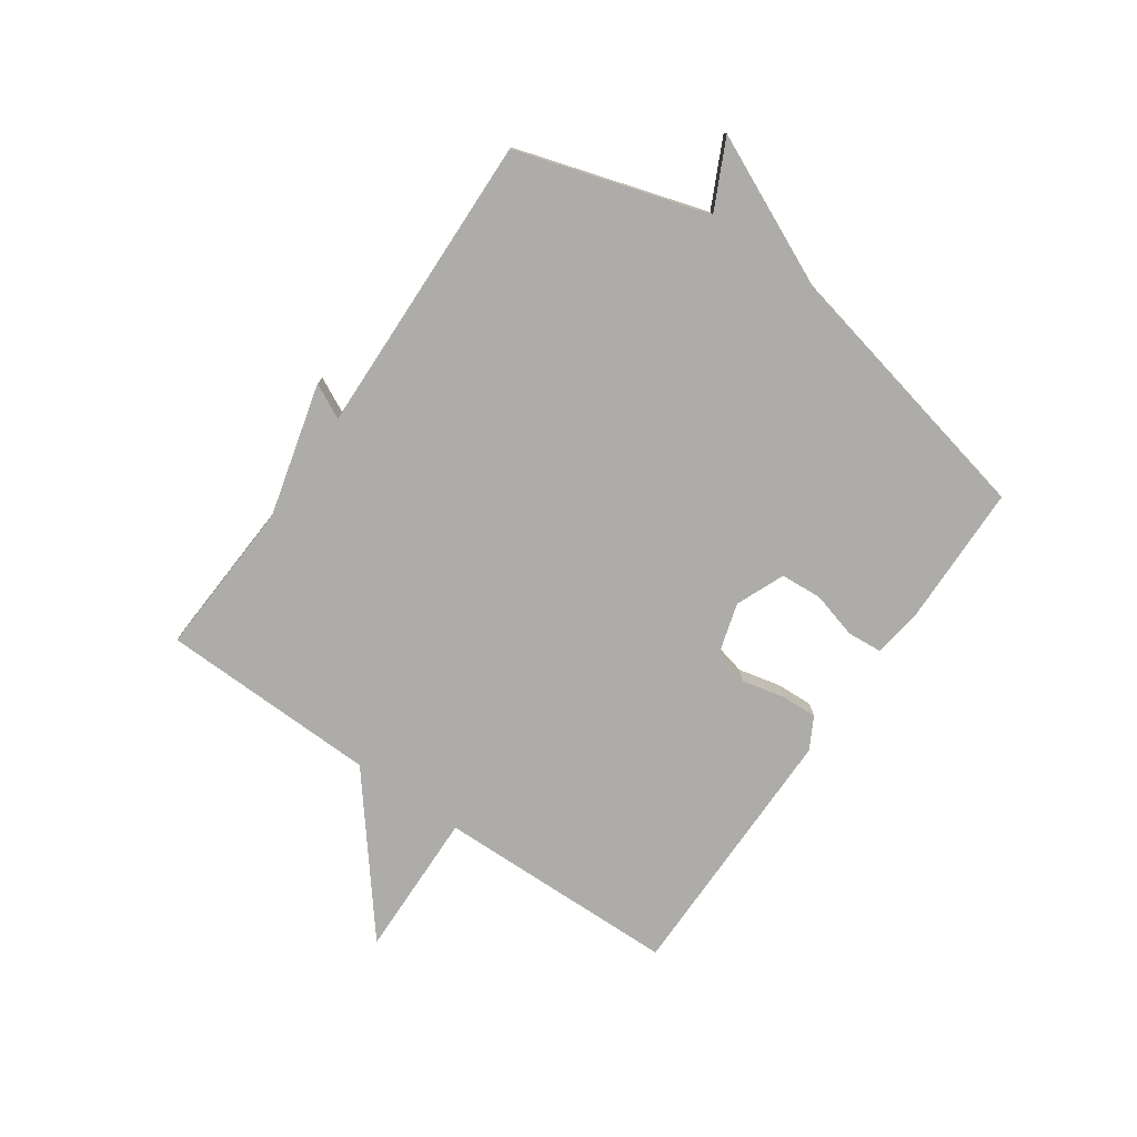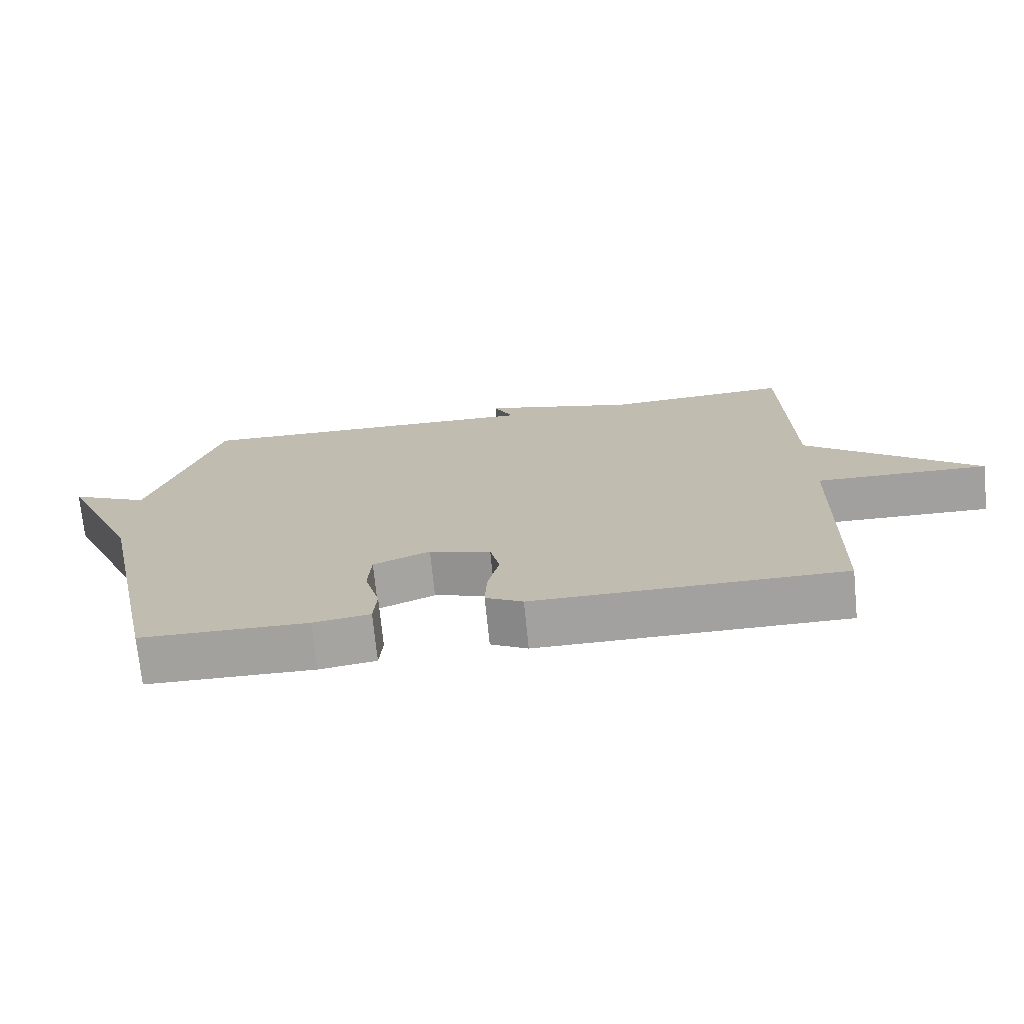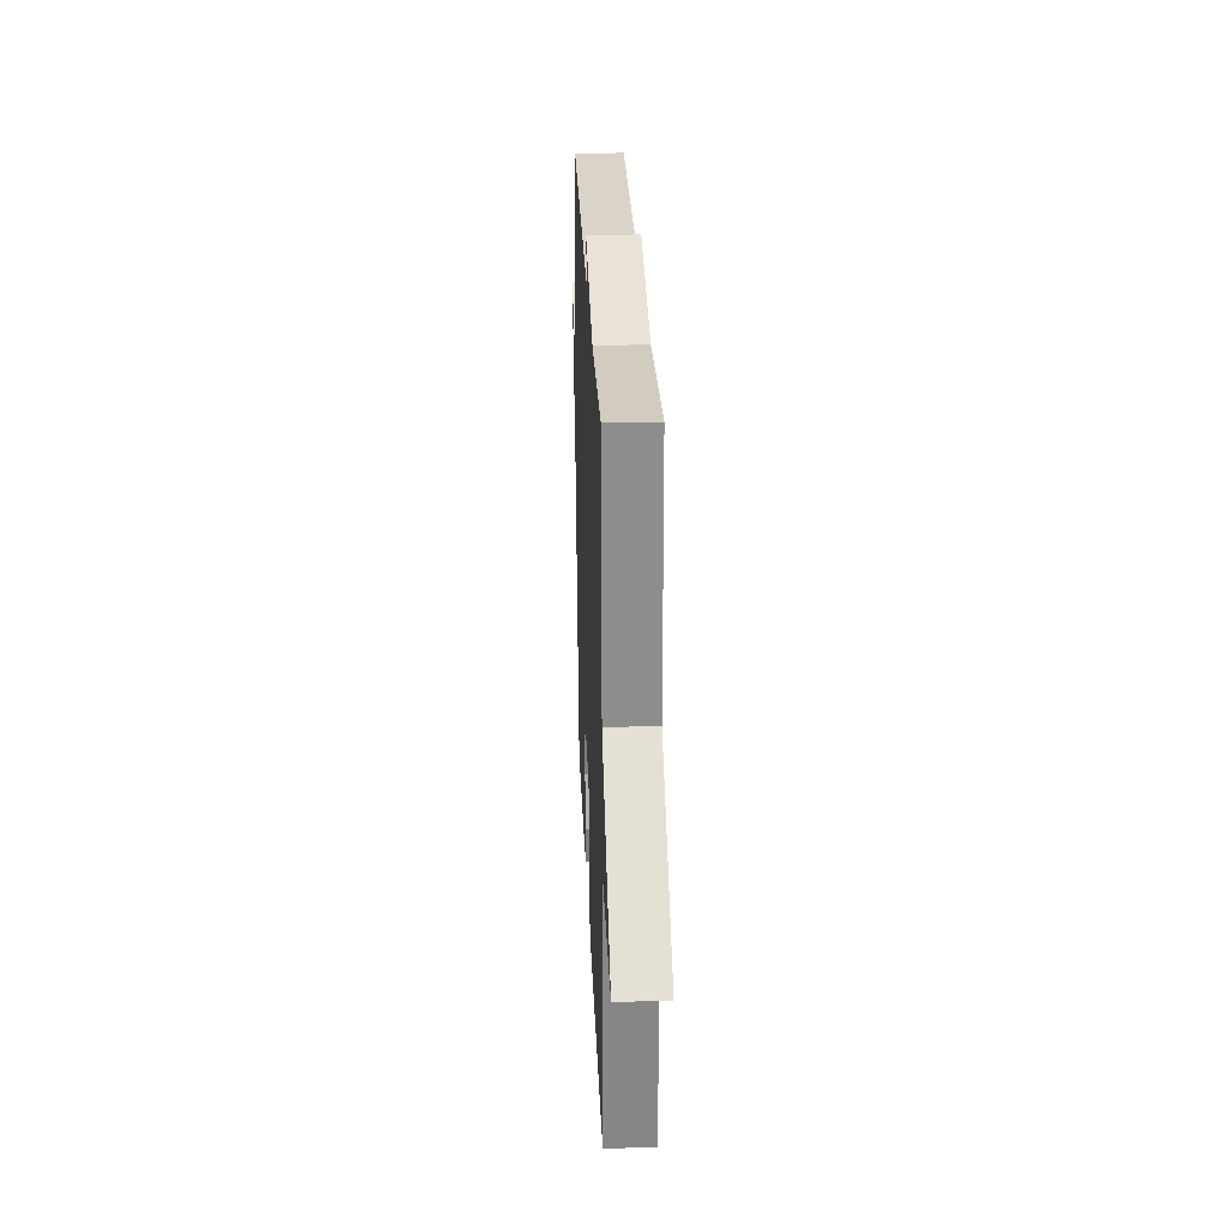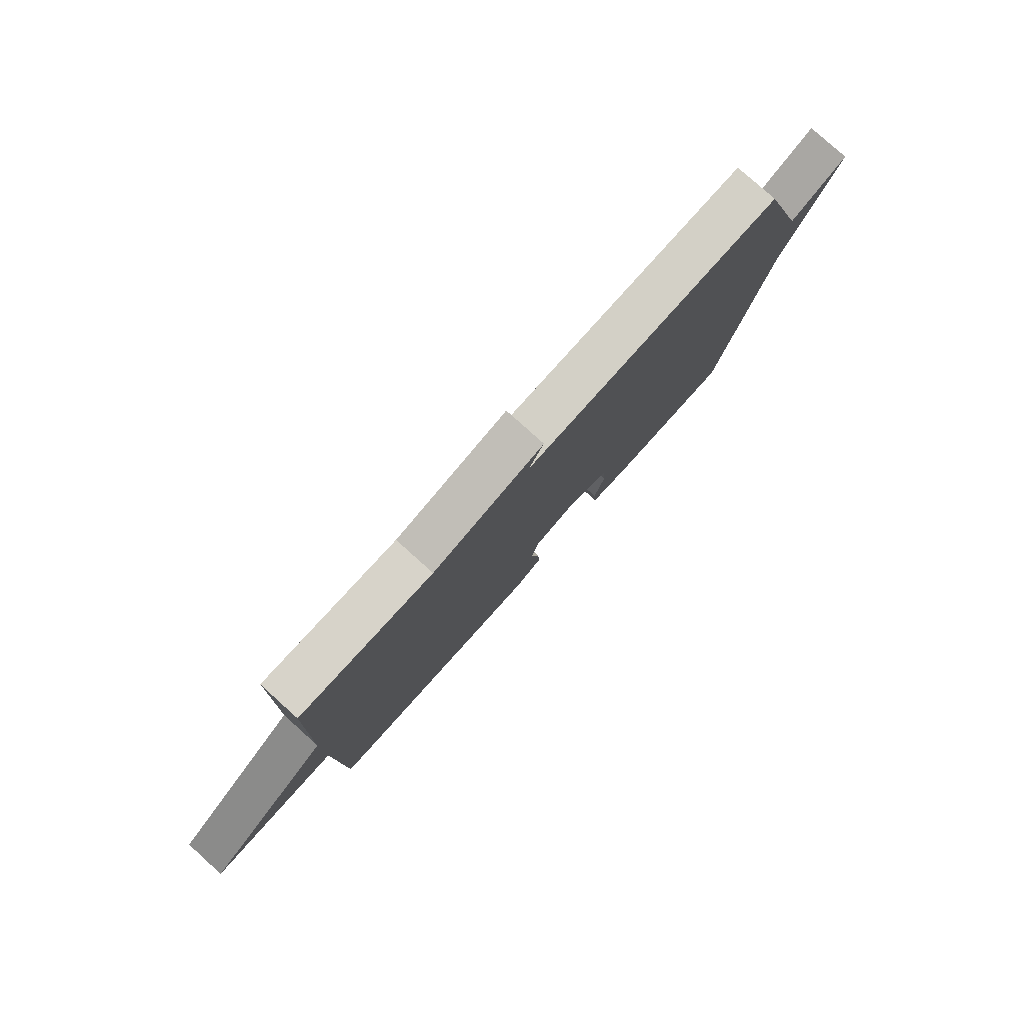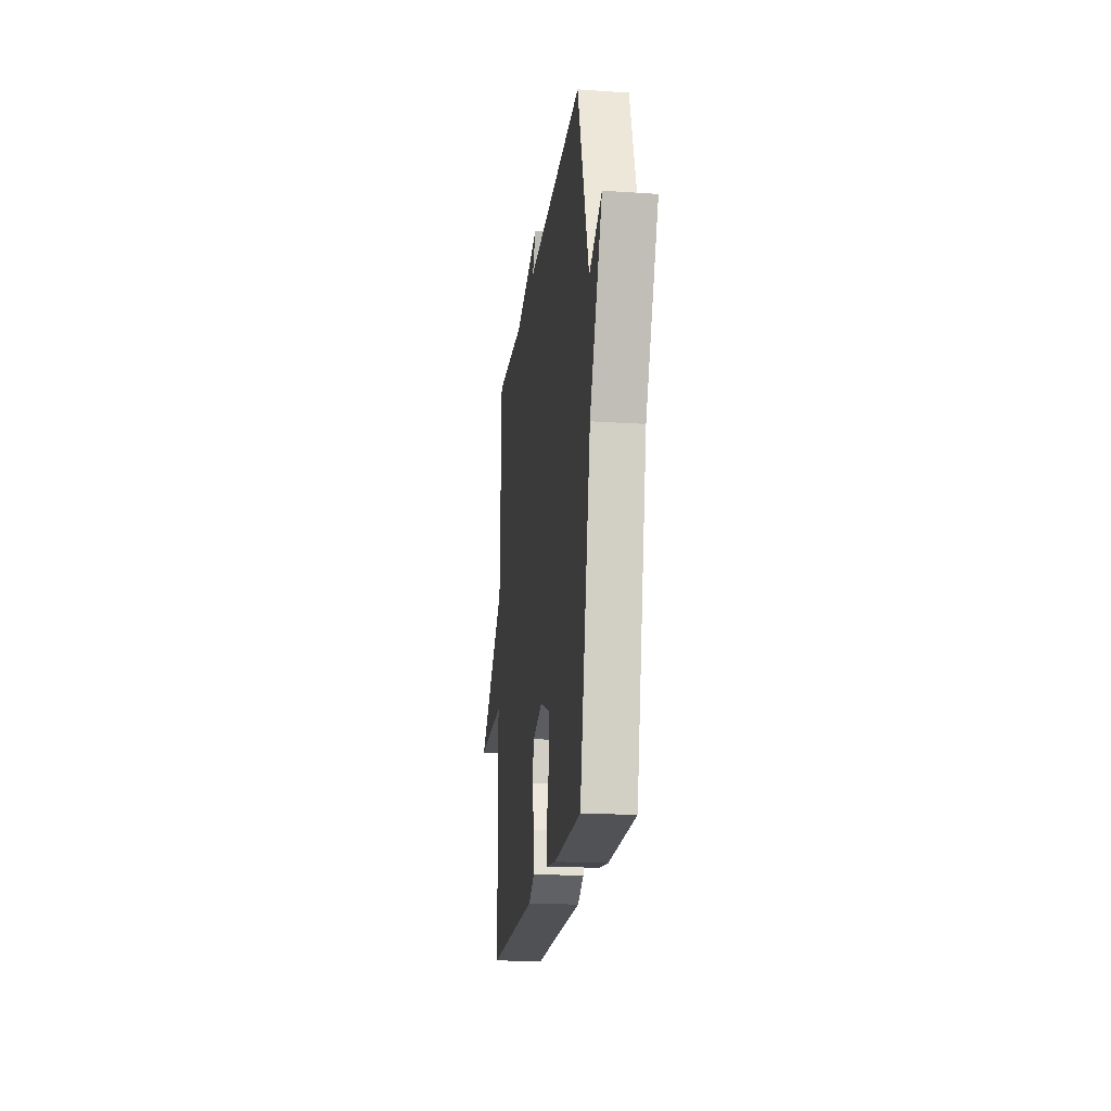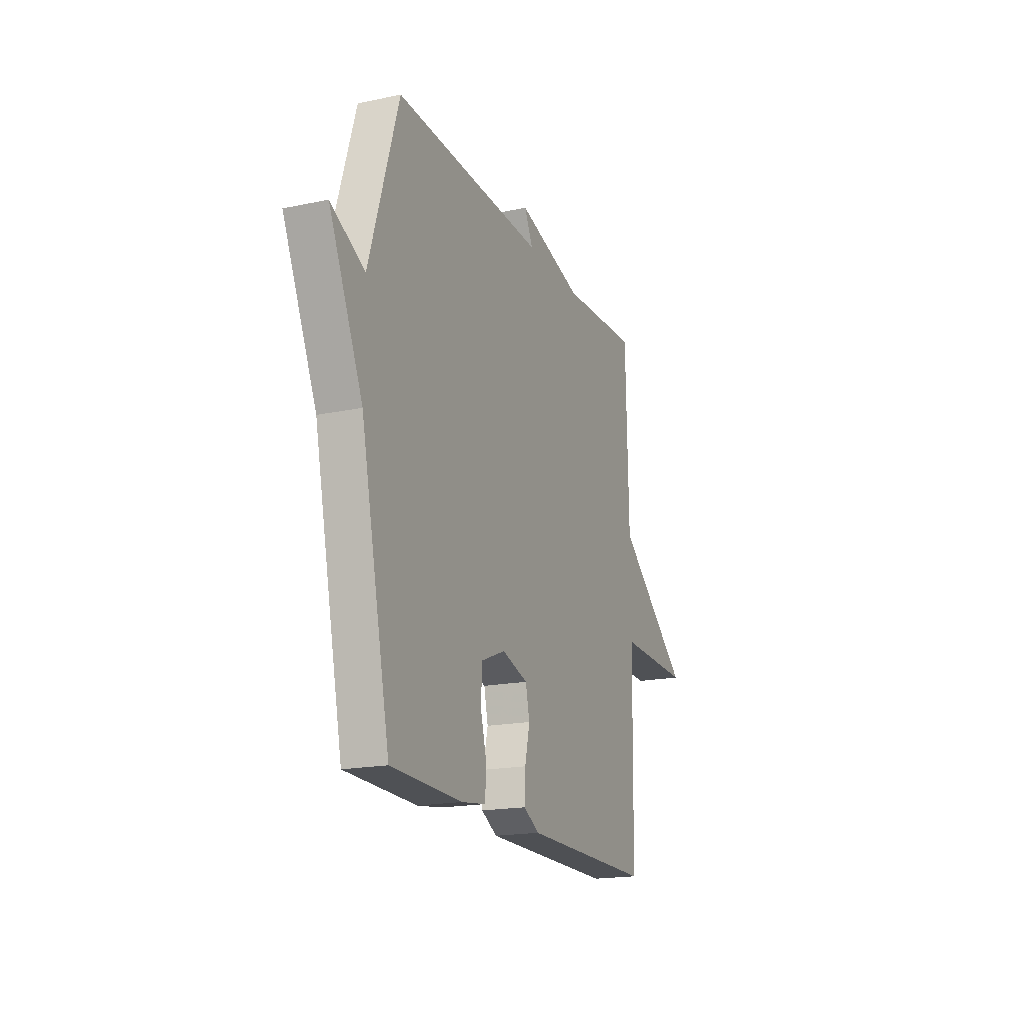
<metadata>
{"format":"obj","ext":"obj","renderer":"f3d","projection":"perspective","resolution":1024,"background":"white","views":[{"elev":-76.7,"azim":55.1,"up":"+Y"},{"elev":-72.2,"azim":-174.3,"up":"+Z"},{"elev":27.0,"azim":-92.4,"up":"+Z"},{"elev":79.3,"azim":-48.0,"up":"+Z"},{"elev":-19.9,"azim":82.9,"up":"+Z"},{"elev":-18.5,"azim":112.0,"up":"+Z"}]}
</metadata>
<code>
v -0.5 0.07 -0.5
v -0.509 0.07 -0.079
v -0.765 0.07 -0.085
v -0.509 0.07 0.121
v -0.5 0.07 0.5
v -0.226 0.07 0.485
v 0.004 0.07 0.545
v -0.026 0.07 0.485
v 0.5 0.07 0.5
v 0.602 0.07 0.17
v 0.719 0.07 0.227
v 0.602 0.07 -0.03
v 0.5 0.07 -0.5
v 0.253 0.07 -0.505
v 0.169 0.07 -0.493
v 0.164 0.07 -0.433
v 0.186 0.07 -0.352
v 0.181 0.07 -0.28
v 0.097 0.07 -0.245
v 0.006 0.07 -0.272
v -0.008 0.07 -0.333
v 0.009 0.07 -0.406
v 0.012 0.07 -0.47
v -0.043 0.07 -0.5
v -0.5 0 -0.5
v -0.509 0 -0.079
v -0.765 0 -0.085
v -0.509 0 0.121
v -0.5 0 0.5
v -0.226 0 0.485
v 0.004 0 0.545
v -0.026 0 0.485
v 0.5 0 0.5
v 0.602 0 0.17
v 0.719 0 0.227
v 0.602 0 -0.03
v 0.5 0 -0.5
v 0.253 0 -0.505
v 0.169 0 -0.493
v 0.164 0 -0.433
v 0.186 0 -0.352
v 0.181 0 -0.28
v 0.097 0 -0.245
v 0.006 0 -0.272
v -0.008 0 -0.333
v 0.009 0 -0.406
v 0.012 0 -0.47
v -0.043 0 -0.5
f 24 1 2
f 23 24 2
f 22 23 2
f 21 22 2
f 20 21 2
f 19 20 2
f 15 16 17
f 14 15 17
f 13 14 17
f 12 13 17
f 12 17 18
f 11 12 18
f 10 11 18
f 10 18 19
f 9 10 19
f 8 9 19
f 6 7 8
f 4 5 6
f 8 19 2
f 6 8 2
f 4 6 2
f 2 3 4
f 26 25 48
f 26 48 47
f 26 47 46
f 26 46 45
f 26 45 44
f 26 44 43
f 41 40 39
f 41 39 38
f 41 38 37
f 41 37 36
f 42 41 36
f 42 36 35
f 42 35 34
f 43 42 34
f 43 34 33
f 43 33 32
f 32 31 30
f 30 29 28
f 26 43 32
f 26 32 30
f 26 30 28
f 28 27 26
f 1 25 26 2
f 2 26 27 3
f 3 27 28 4
f 4 28 29 5
f 5 29 30 6
f 6 30 31 7
f 7 31 32 8
f 8 32 33 9
f 9 33 34 10
f 10 34 35 11
f 11 35 36 12
f 12 36 37 13
f 13 37 38 14
f 14 38 39 15
f 15 39 40 16
f 16 40 41 17
f 17 41 42 18
f 18 42 43 19
f 19 43 44 20
f 20 44 45 21
f 21 45 46 22
f 22 46 47 23
f 23 47 48 24
f 24 48 25 1

</code>
